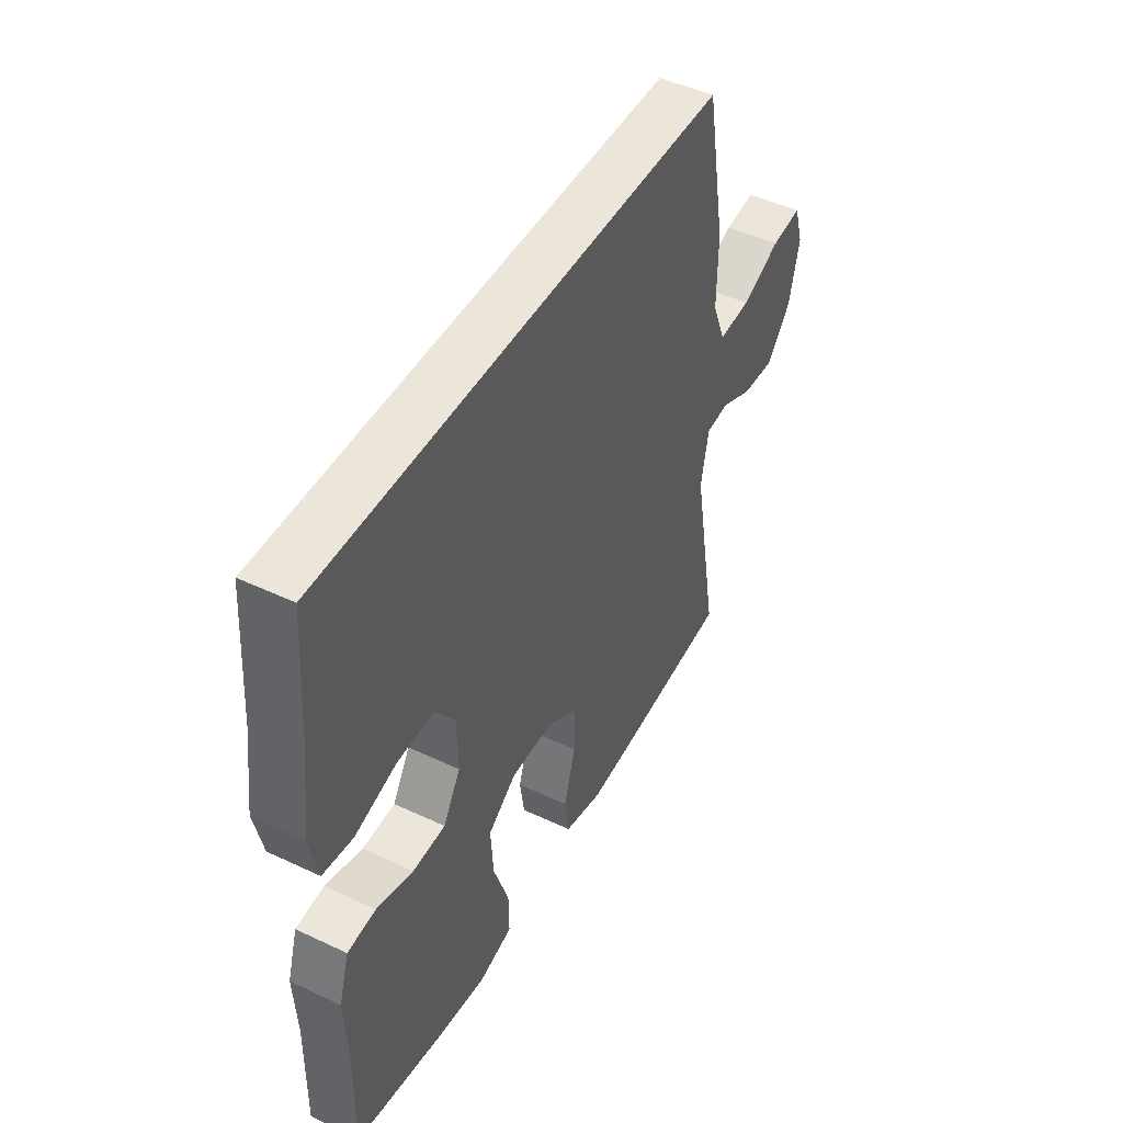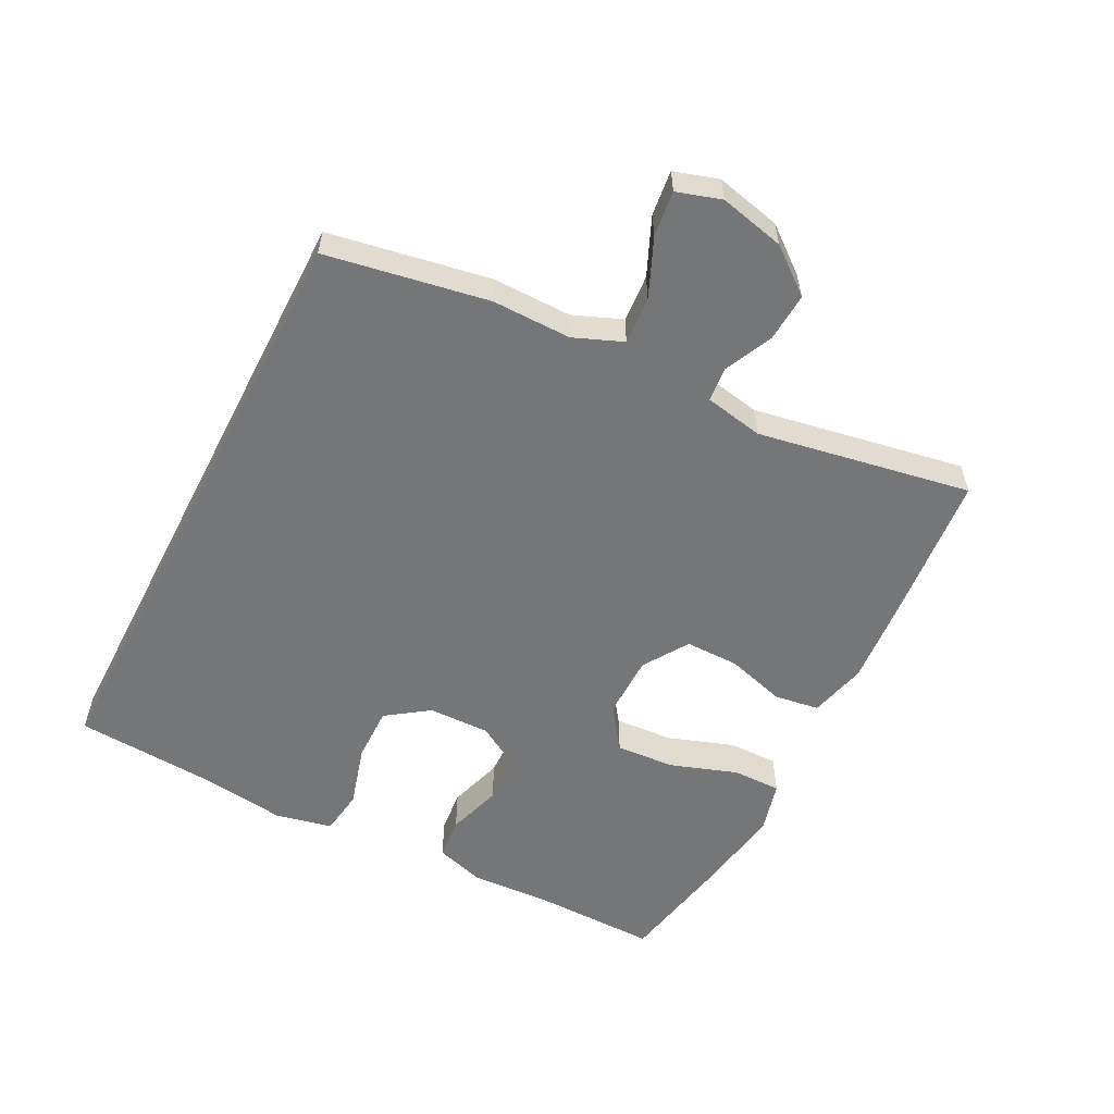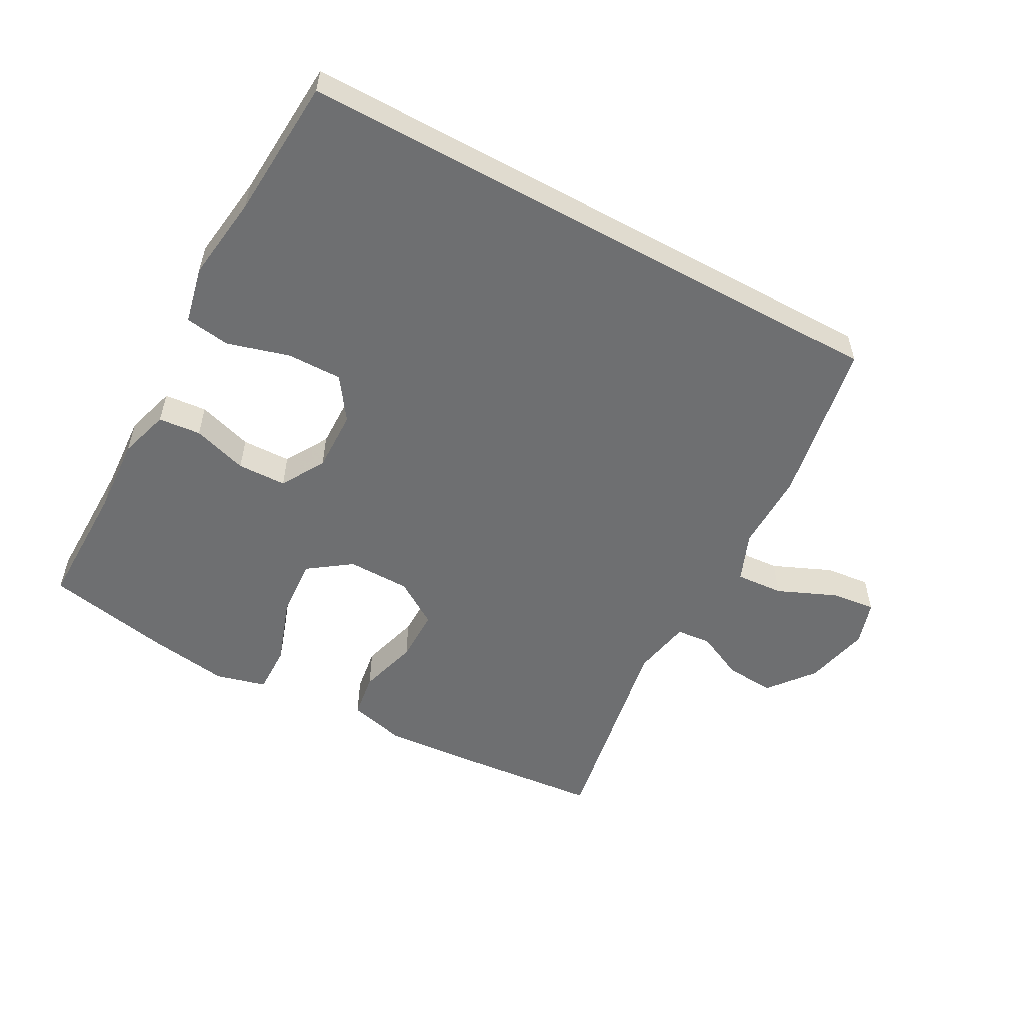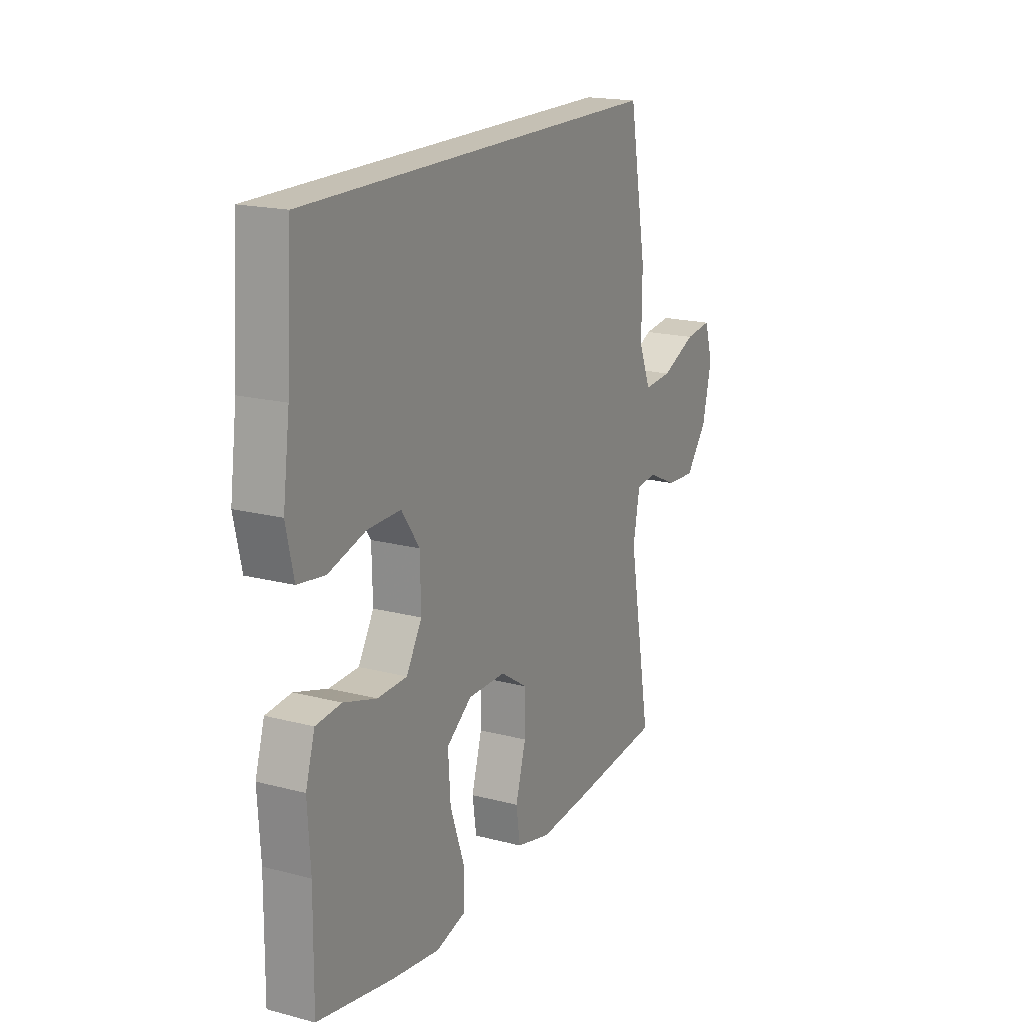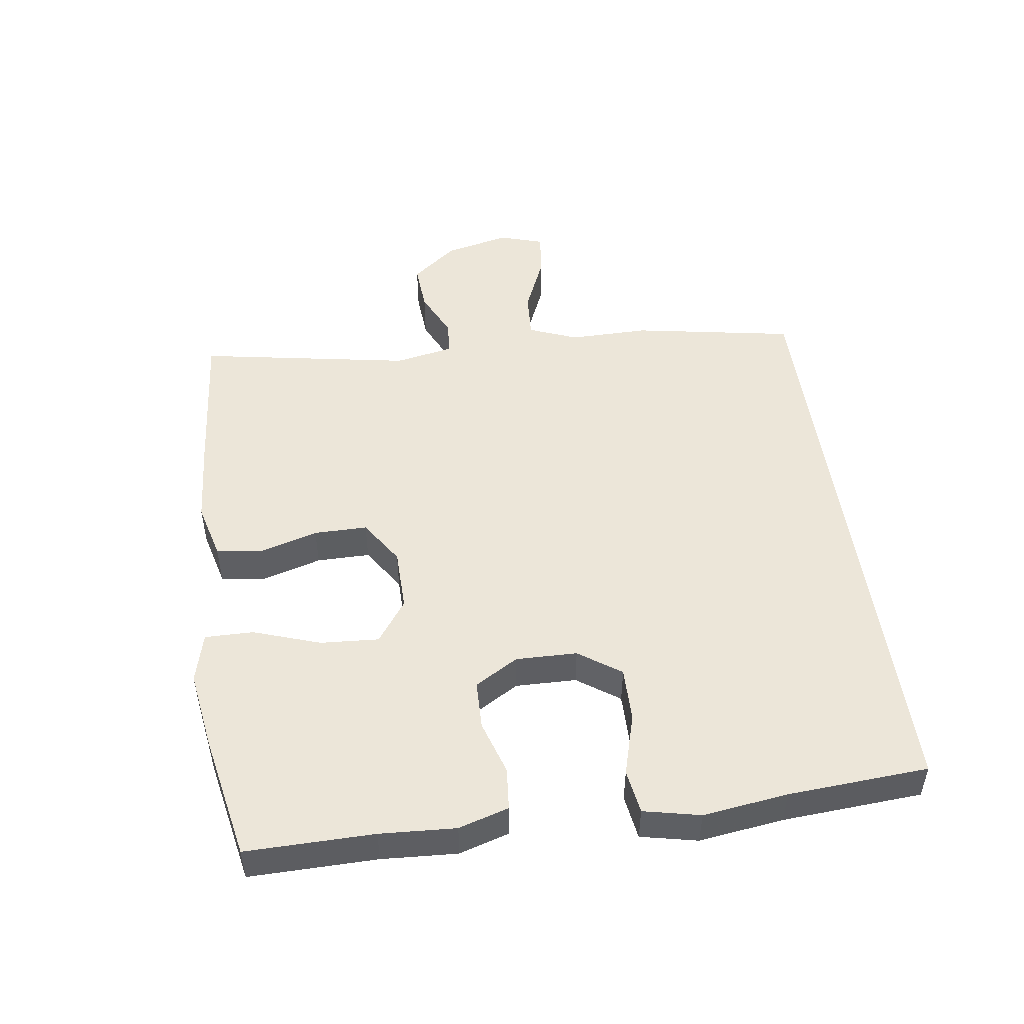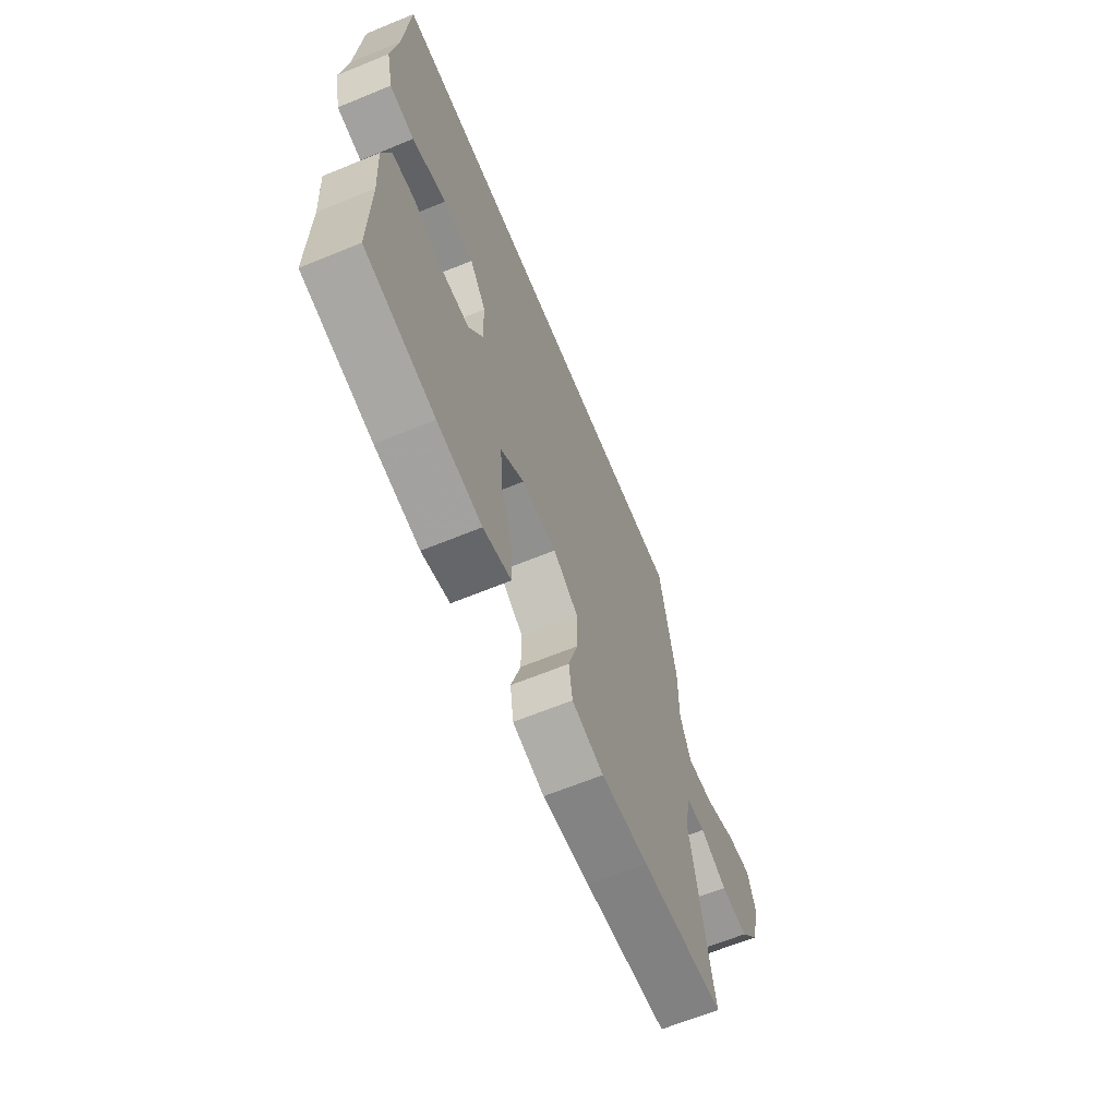
<metadata>
{"format":"obj","ext":"obj","renderer":"f3d","projection":"perspective","resolution":1024,"background":"white","views":[{"elev":46.9,"azim":-61.8,"up":"+Z"},{"elev":-56.8,"azim":62.8,"up":"+Y"},{"elev":-54.6,"azim":-28.7,"up":"+Y"},{"elev":18.3,"azim":-63.2,"up":"+Z"},{"elev":49.4,"azim":-98.1,"up":"+Y"},{"elev":-65.0,"azim":-67.6,"up":"+Z"}]}
</metadata>
<code>
v -0.5 0.07 -0.5
v -0.498 0.07 -0.306
v -0.505 0.07 -0.191
v -0.482 0.07 -0.115
v -0.418 0.07 -0.109
v -0.335 0.07 -0.135
v -0.261 0.07 -0.133
v -0.222 0.07 -0.067
v -0.224 0.07 0.026
v -0.269 0.07 0.09
v -0.352 0.07 0.089
v -0.446 0.07 0.062
v -0.514 0.07 0.072
v -0.533 0.07 0.158
v -0.516 0.07 0.287
v -0.502 0.07 0.5
v 0.413 0.07 0.5
v 0.457 0.07 0.255
v 0.456 0.07 0.135
v 0.486 0.07 0.061
v 0.558 0.07 0.066
v 0.646 0.07 0.104
v 0.714 0.07 0.112
v 0.735 0.07 0.045
v 0.712 0.07 -0.054
v 0.658 0.07 -0.122
v 0.584 0.07 -0.117
v 0.511 0.07 -0.083
v 0.459 0.07 -0.088
v 0.442 0.07 -0.177
v 0.5 0.07 -0.5
v 0.272 0.07 -0.521
v 0.143 0.07 -0.531
v 0.056 0.07 -0.509
v 0.046 0.07 -0.441
v 0.072 0.07 -0.351
v 0.072 0.07 -0.27
v 0.004 0.07 -0.226
v -0.091 0.07 -0.225
v -0.155 0.07 -0.271
v -0.149 0.07 -0.36
v -0.114 0.07 -0.461
v -0.113 0.07 -0.535
v -0.189 0.07 -0.555
v -0.31 0.07 -0.537
v -0.5 0 -0.5
v -0.498 0 -0.306
v -0.505 0 -0.191
v -0.482 0 -0.115
v -0.418 0 -0.109
v -0.335 0 -0.135
v -0.261 0 -0.133
v -0.222 0 -0.067
v -0.224 0 0.026
v -0.269 0 0.09
v -0.352 0 0.089
v -0.446 0 0.062
v -0.514 0 0.072
v -0.533 0 0.158
v -0.516 0 0.287
v -0.502 0 0.5
v 0.413 0 0.5
v 0.457 0 0.255
v 0.456 0 0.135
v 0.486 0 0.061
v 0.558 0 0.066
v 0.646 0 0.104
v 0.714 0 0.112
v 0.735 0 0.045
v 0.712 0 -0.054
v 0.658 0 -0.122
v 0.584 0 -0.117
v 0.511 0 -0.083
v 0.459 0 -0.088
v 0.442 0 -0.177
v 0.5 0 -0.5
v 0.272 0 -0.521
v 0.143 0 -0.531
v 0.056 0 -0.509
v 0.046 0 -0.441
v 0.072 0 -0.351
v 0.072 0 -0.27
v 0.004 0 -0.226
v -0.091 0 -0.225
v -0.155 0 -0.271
v -0.149 0 -0.36
v -0.114 0 -0.461
v -0.113 0 -0.535
v -0.189 0 -0.555
v -0.31 0 -0.537
f 45 1 2
f 44 45 2
f 43 44 2
f 42 43 2
f 41 42 2
f 4 5 6
f 3 4 6
f 2 3 6
f 41 2 6
f 40 41 6
f 39 40 6 7
f 38 39 7 8
f 37 38 8 9
f 34 35 36
f 33 34 36
f 32 33 36
f 31 32 36
f 30 31 36
f 29 30 36 37
f 26 27 28
f 25 26 28
f 24 25 28
f 23 24 28
f 22 23 28
f 21 22 28
f 20 21 28 29
f 37 9 10
f 29 37 10
f 20 29 10
f 19 20 10
f 19 10 11
f 18 19 11
f 17 18 11
f 16 17 11
f 15 16 11
f 13 14 15
f 12 13 15
f 11 12 15
f 47 46 90
f 47 90 89
f 47 89 88
f 47 88 87
f 47 87 86
f 51 50 49
f 51 49 48
f 51 48 47
f 51 47 86
f 51 86 85
f 52 51 85 84
f 53 52 84 83
f 54 53 83 82
f 81 80 79
f 81 79 78
f 81 78 77
f 81 77 76
f 81 76 75
f 82 81 75 74
f 73 72 71
f 73 71 70
f 73 70 69
f 73 69 68
f 73 68 67
f 73 67 66
f 74 73 66 65
f 55 54 82
f 55 82 74
f 55 74 65
f 55 65 64
f 56 55 64
f 56 64 63
f 56 63 62
f 56 62 61
f 56 61 60
f 60 59 58
f 60 58 57
f 60 57 56
f 1 46 47 2
f 2 47 48 3
f 3 48 49 4
f 4 49 50 5
f 5 50 51 6
f 6 51 52 7
f 7 52 53 8
f 8 53 54 9
f 9 54 55 10
f 10 55 56 11
f 11 56 57 12
f 12 57 58 13
f 13 58 59 14
f 14 59 60 15
f 15 60 61 16
f 16 61 62 17
f 17 62 63 18
f 18 63 64 19
f 19 64 65 20
f 20 65 66 21
f 21 66 67 22
f 22 67 68 23
f 23 68 69 24
f 24 69 70 25
f 25 70 71 26
f 26 71 72 27
f 27 72 73 28
f 28 73 74 29
f 29 74 75 30
f 30 75 76 31
f 31 76 77 32
f 32 77 78 33
f 33 78 79 34
f 34 79 80 35
f 35 80 81 36
f 36 81 82 37
f 37 82 83 38
f 38 83 84 39
f 39 84 85 40
f 40 85 86 41
f 41 86 87 42
f 42 87 88 43
f 43 88 89 44
f 44 89 90 45
f 45 90 46 1

</code>
